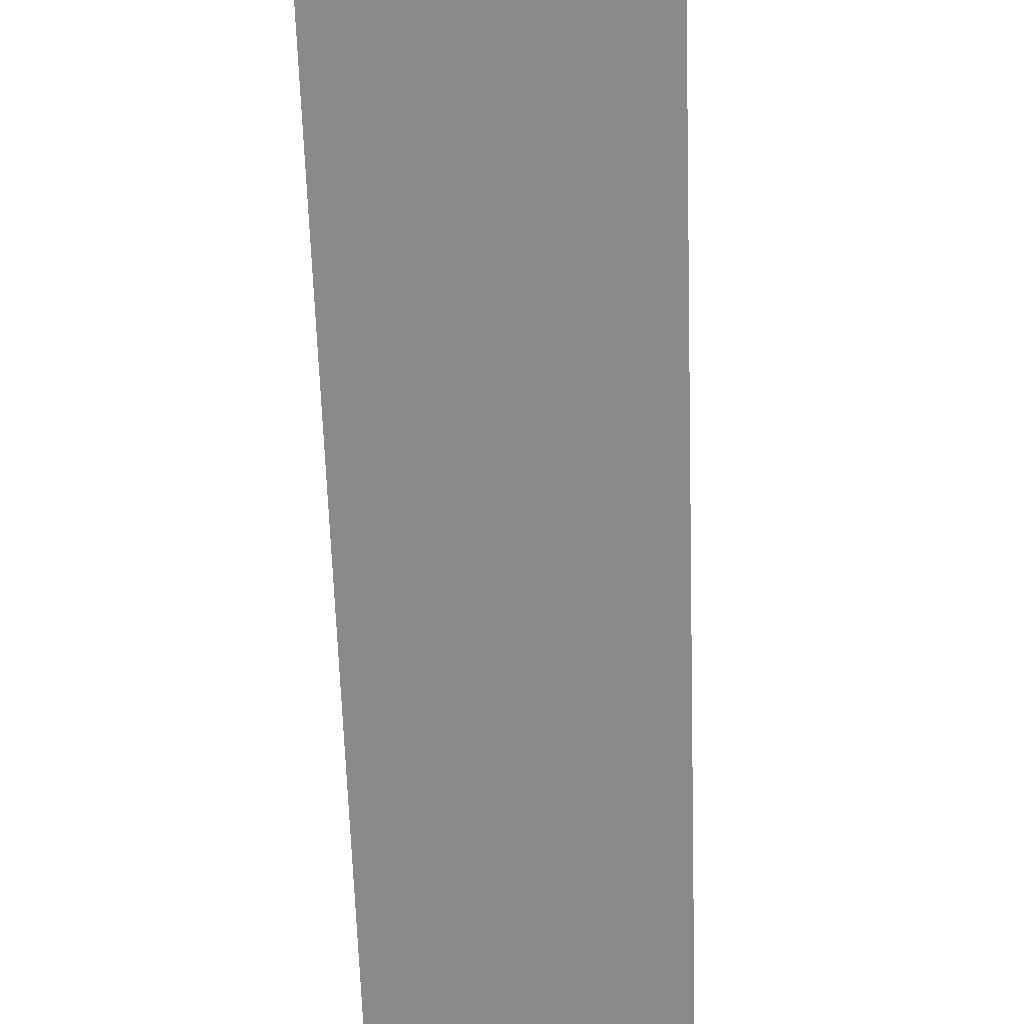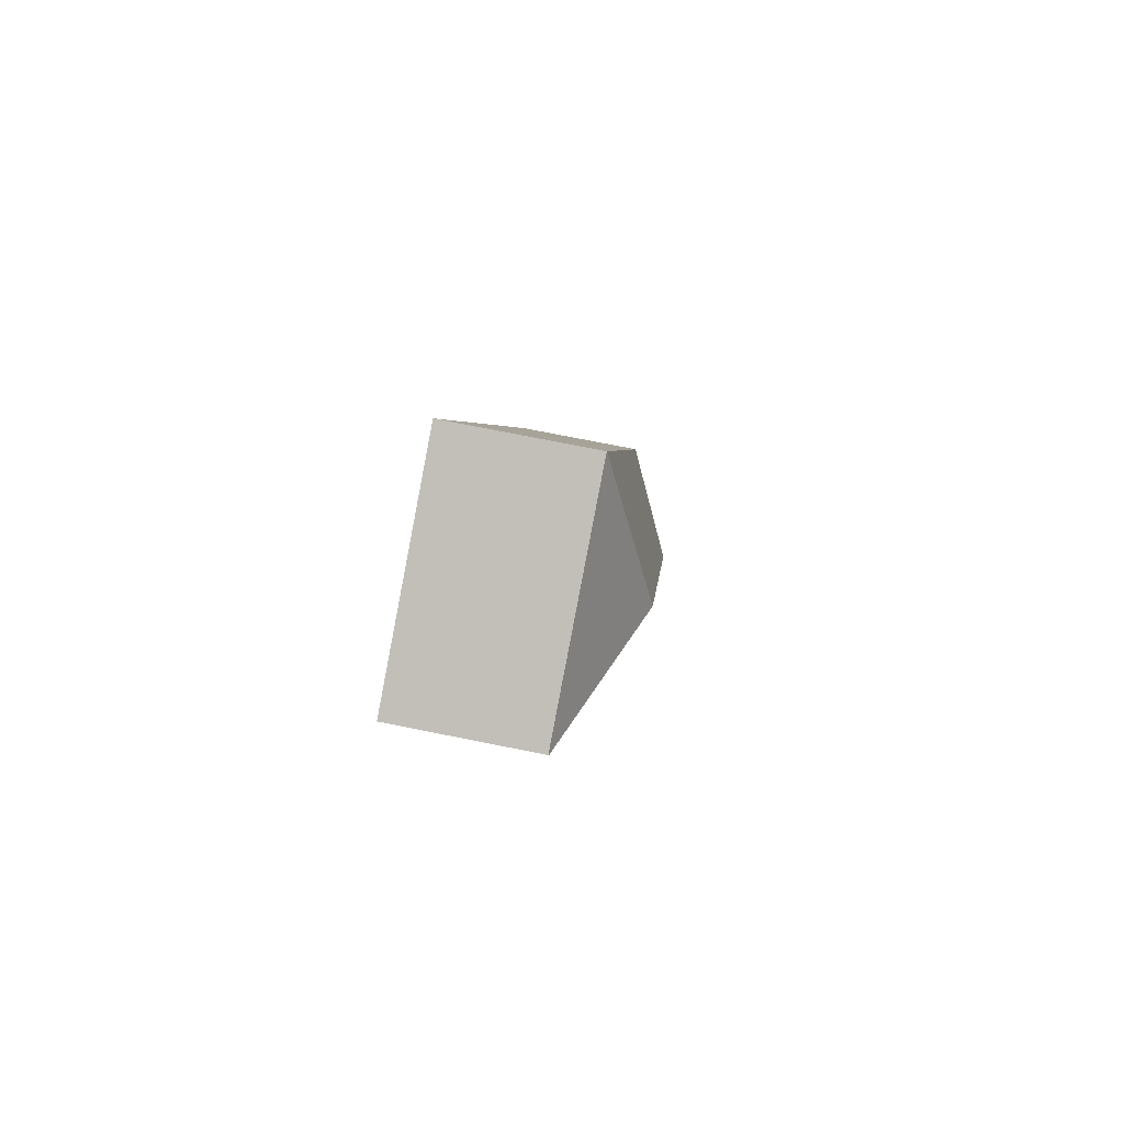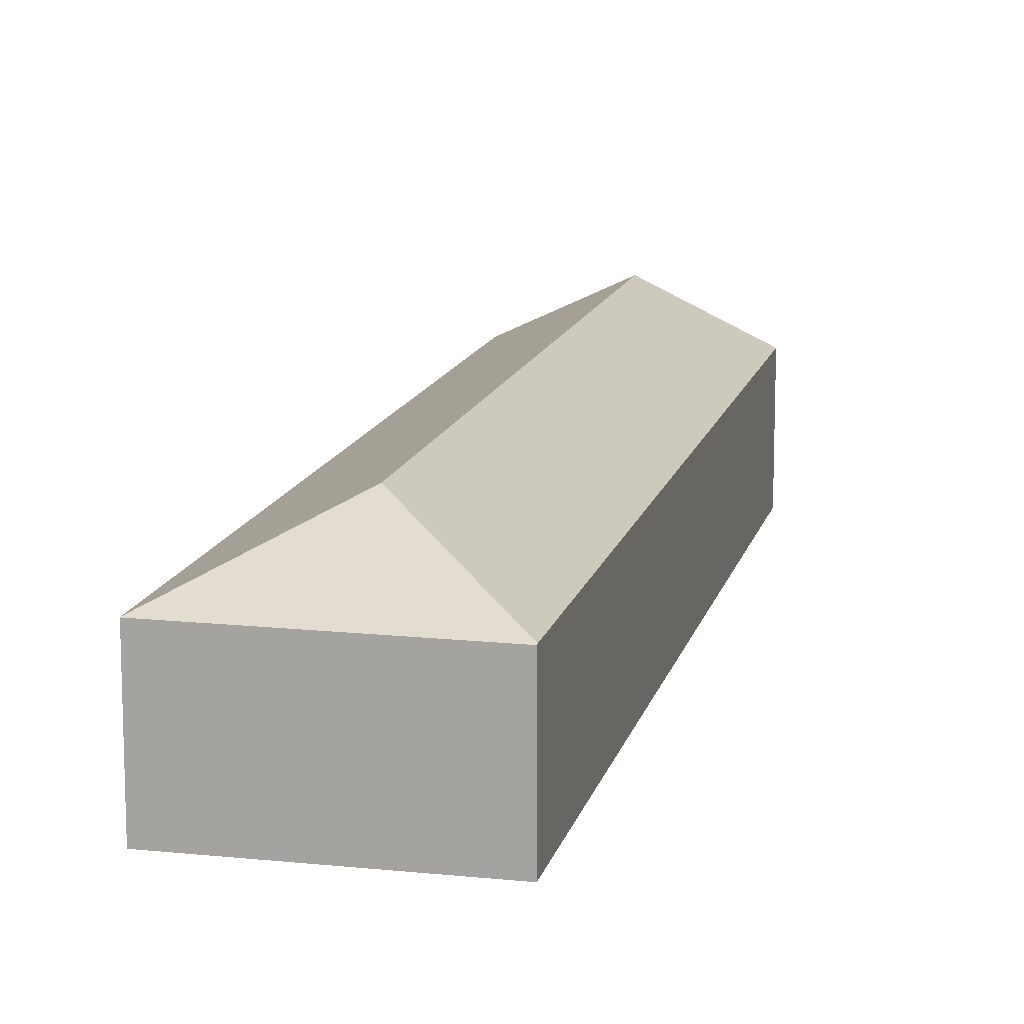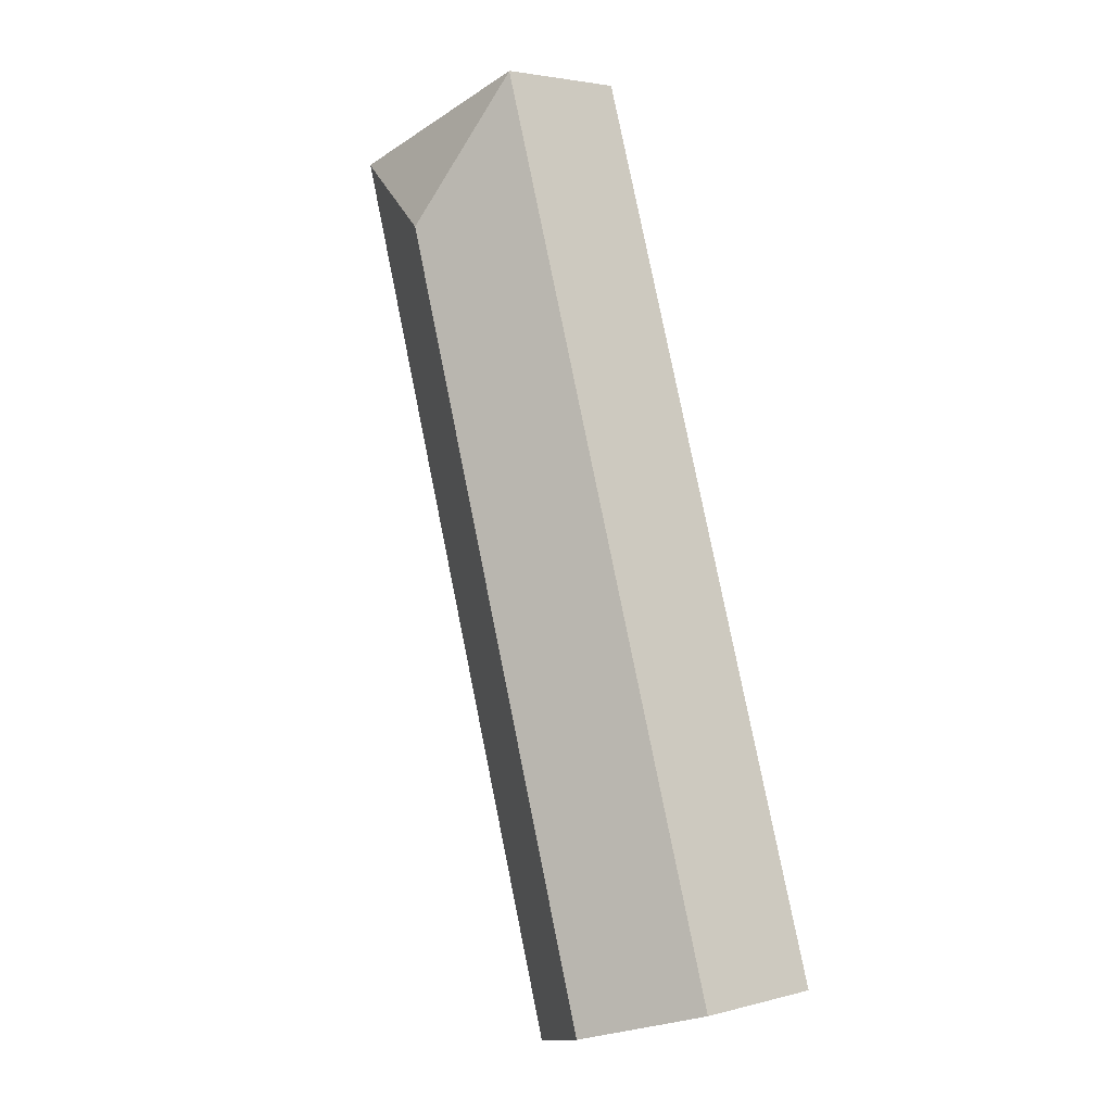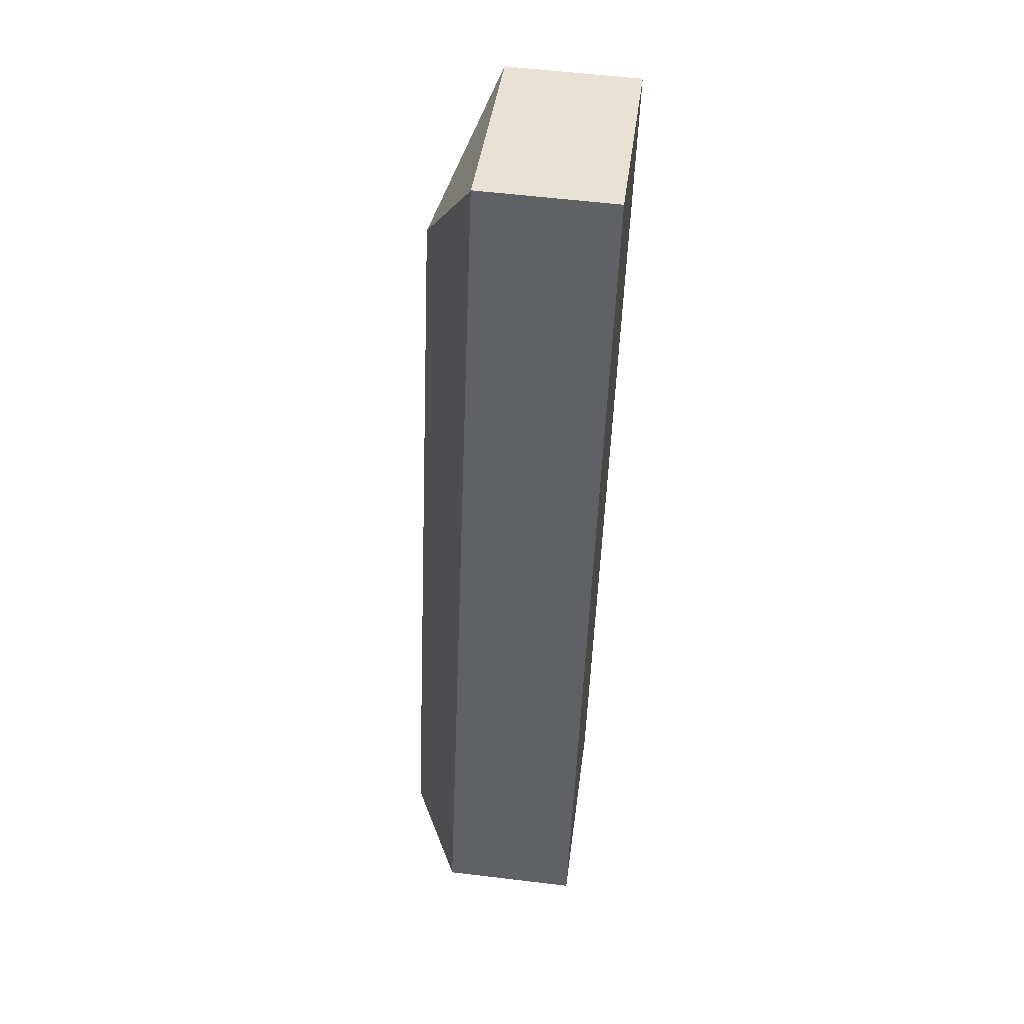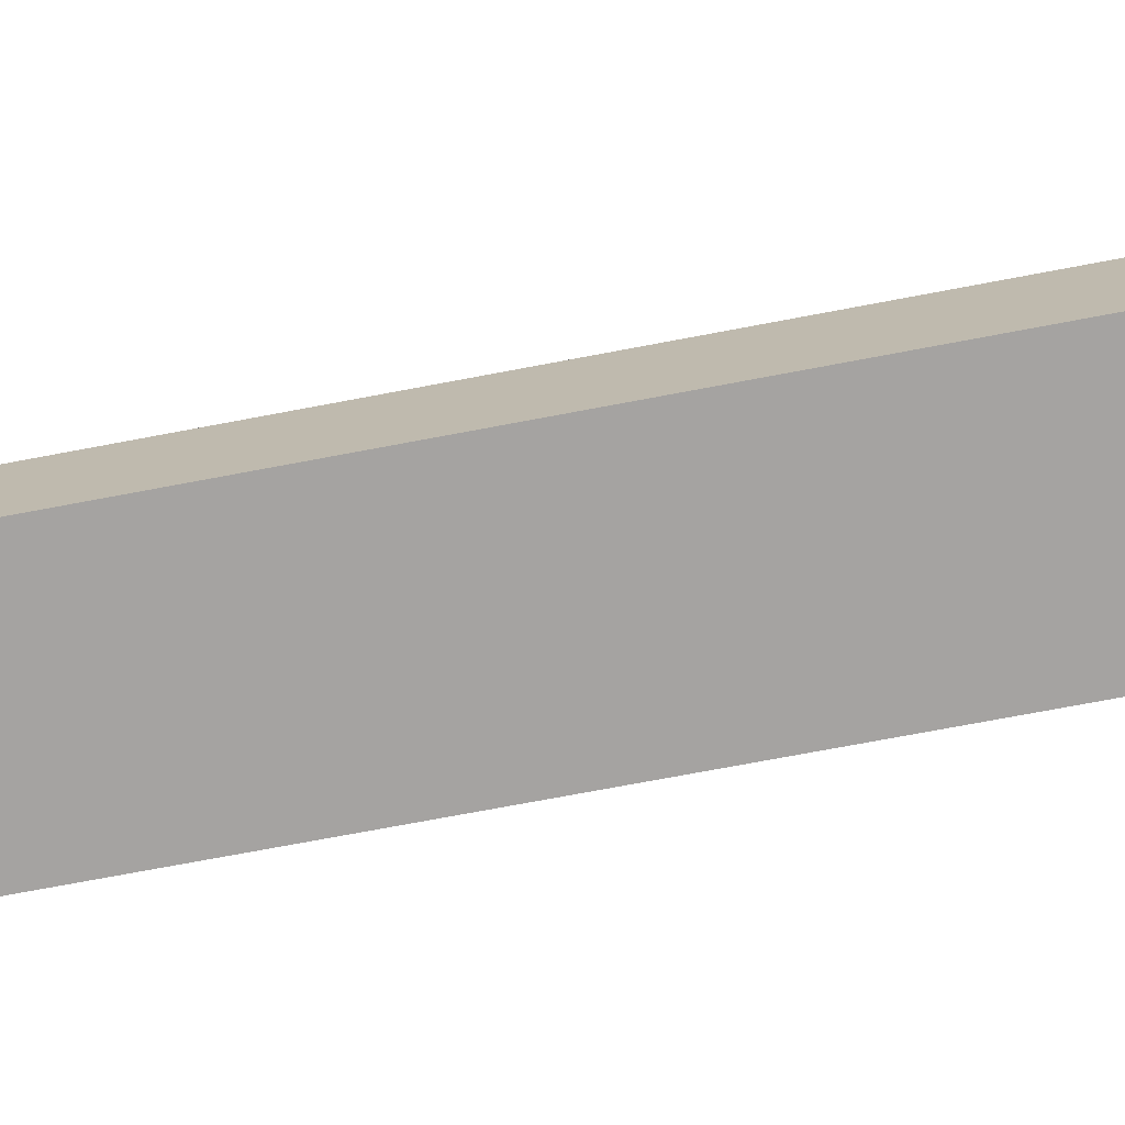
<metadata>
{"format":"obj","ext":"obj","renderer":"f3d","projection":"perspective","resolution":1024,"background":"white","views":[{"elev":-63.6,"azim":-160.7,"up":"+Y"},{"elev":76.0,"azim":101.2,"up":"+Z"},{"elev":13.3,"azim":30.2,"up":"+Y"},{"elev":3.3,"azim":-131.5,"up":"+Z"},{"elev":56.8,"azim":-82.8,"up":"+Z"},{"elev":-73.1,"azim":-61.9,"up":"+Y"}]}
</metadata>
<code>
v  13.66 6.729 43.55
v  24.94 6.699 40.1
v  24.92 6.729 40.05
v  13.65 6.738 43.53
v  17.52 9.531 36.16
v  5.658 9.531 -1.76
v  12.14 6.729 -0.823
v  11.3 6.729 -3.515
v  0 6.72 4.115e-16
v  11.3 2.152e-16 -3.515
v  5.658 1.078e-16 -1.76
v  0 0 0
v  13.65 -2.665e-15 43.53
v  13.66 -2.667e-15 43.55
v  24.94 -2.456e-15 40.1
v  24.92 -2.452e-15 40.05
v  12.14 5.039e-17 -0.823
g defaultobject
f 1 2 3
f 4 1 3
f 5 4 3
f 6 7 8
f 7 6 5
f 7 5 3
f 4 6 9
f 6 4 5
f 10 6 8
f 6 10 9
f 9 10 11
f 9 11 12
f 12 4 9
f 4 12 13
f 4 13 1
f 1 13 14
f 14 2 1
f 2 14 15
f 15 3 2
f 3 15 7
f 7 15 16
f 7 16 17
f 7 17 8
f 8 17 10
f 13 15 14
f 15 13 12
f 15 12 16
f 16 12 17
f 17 12 11
f 17 11 10

</code>
